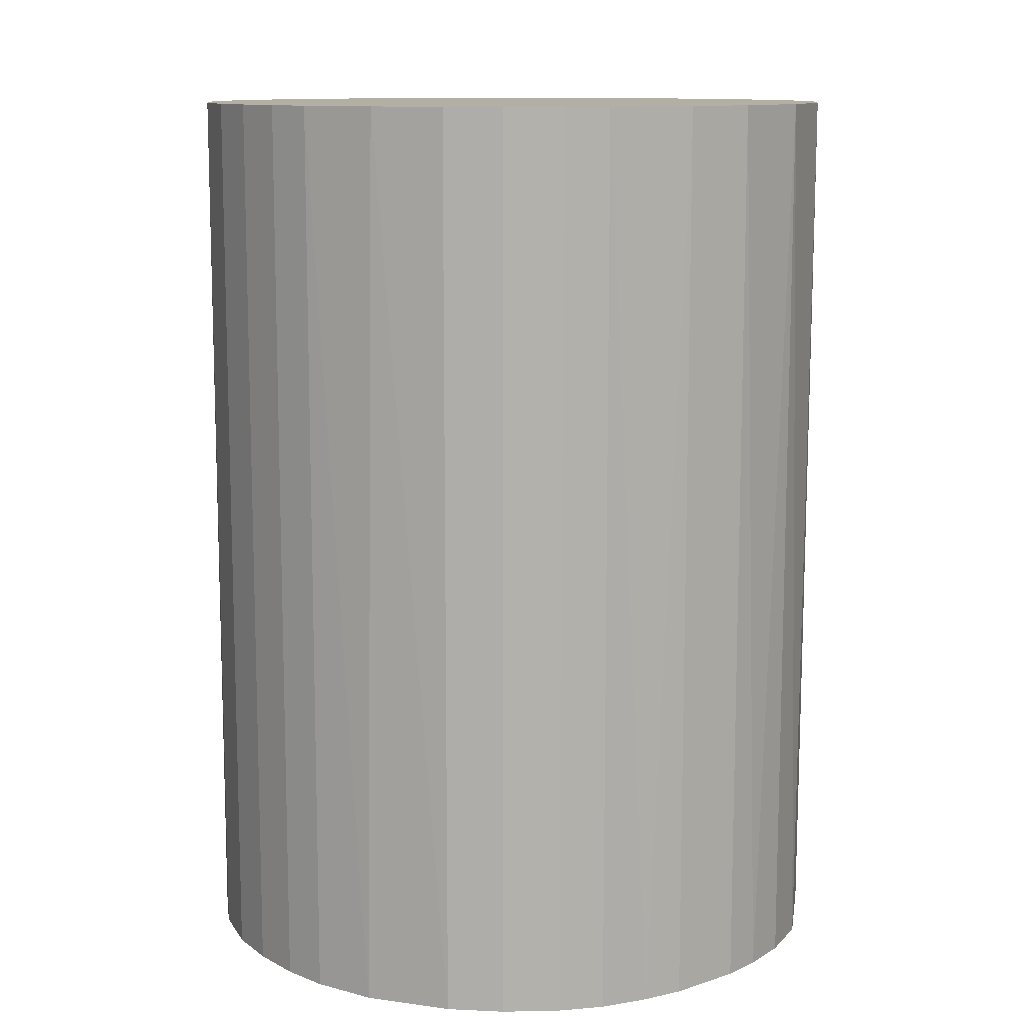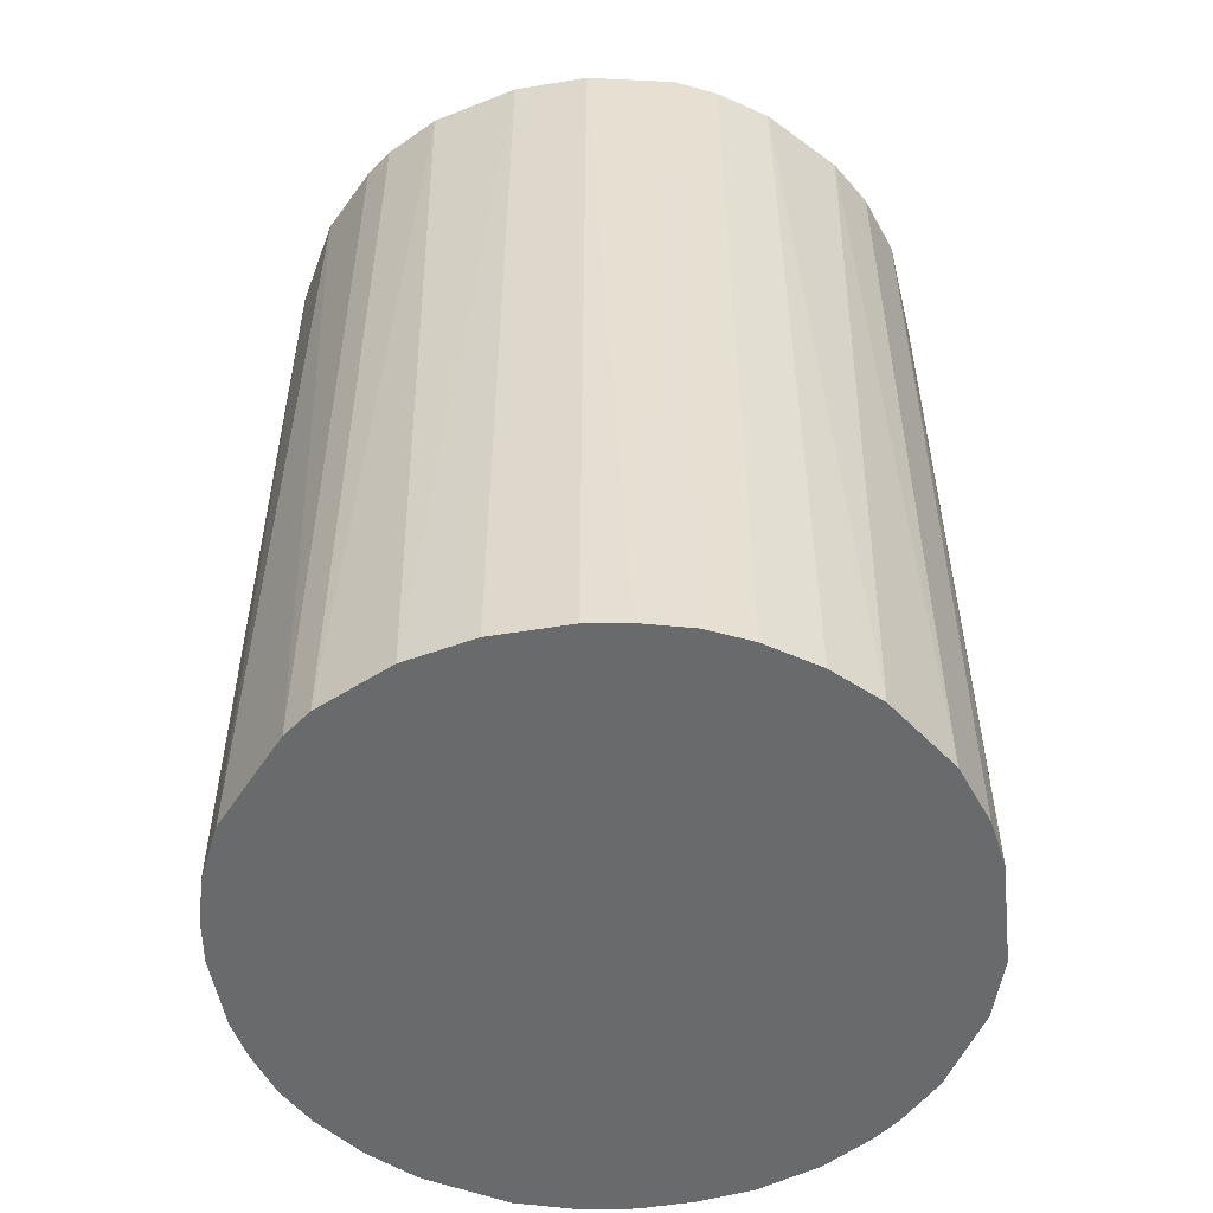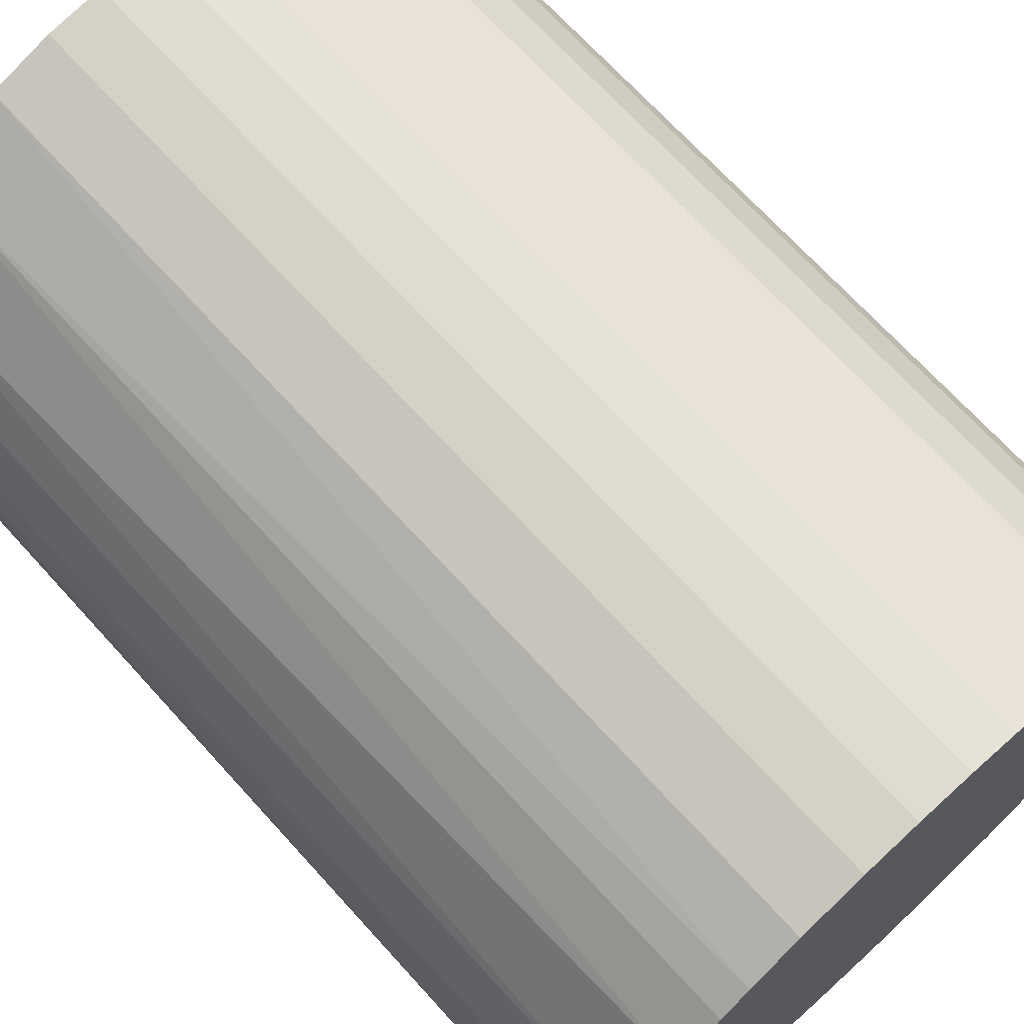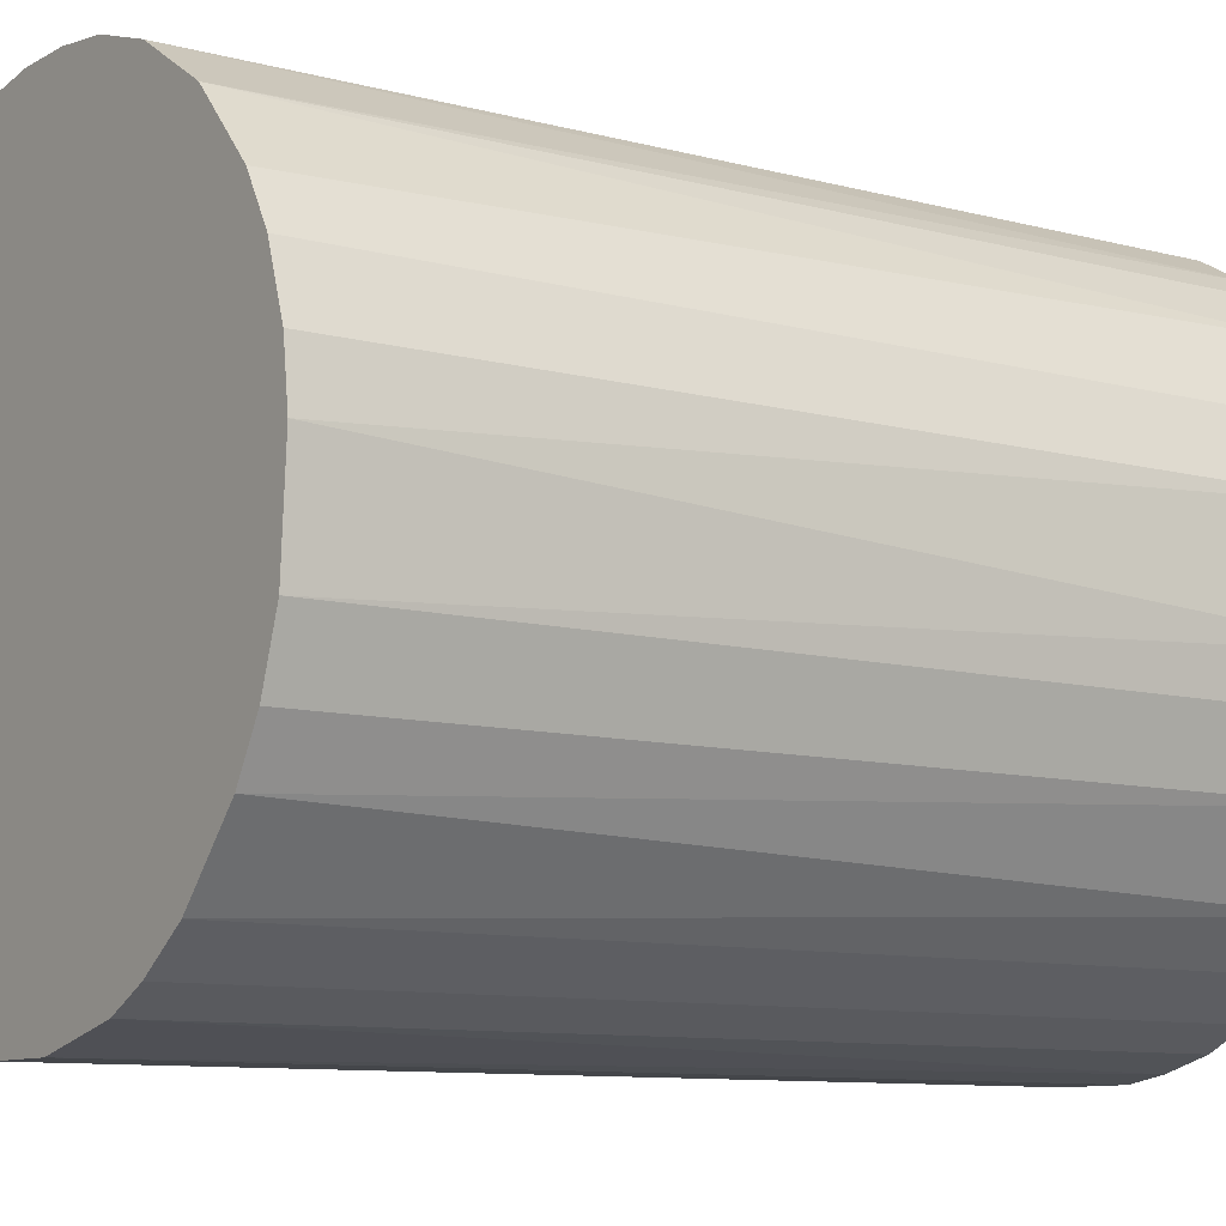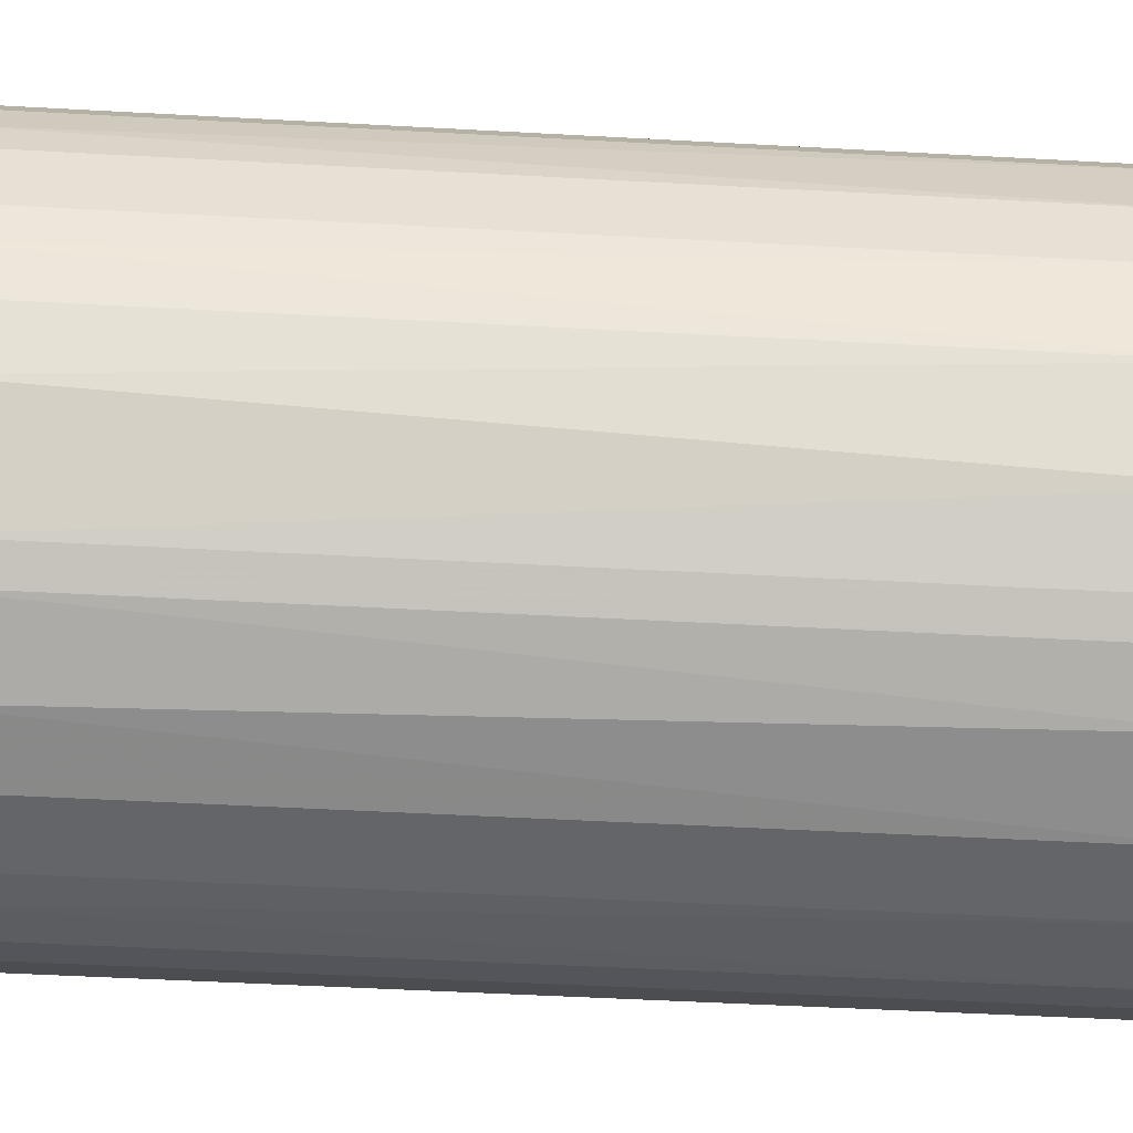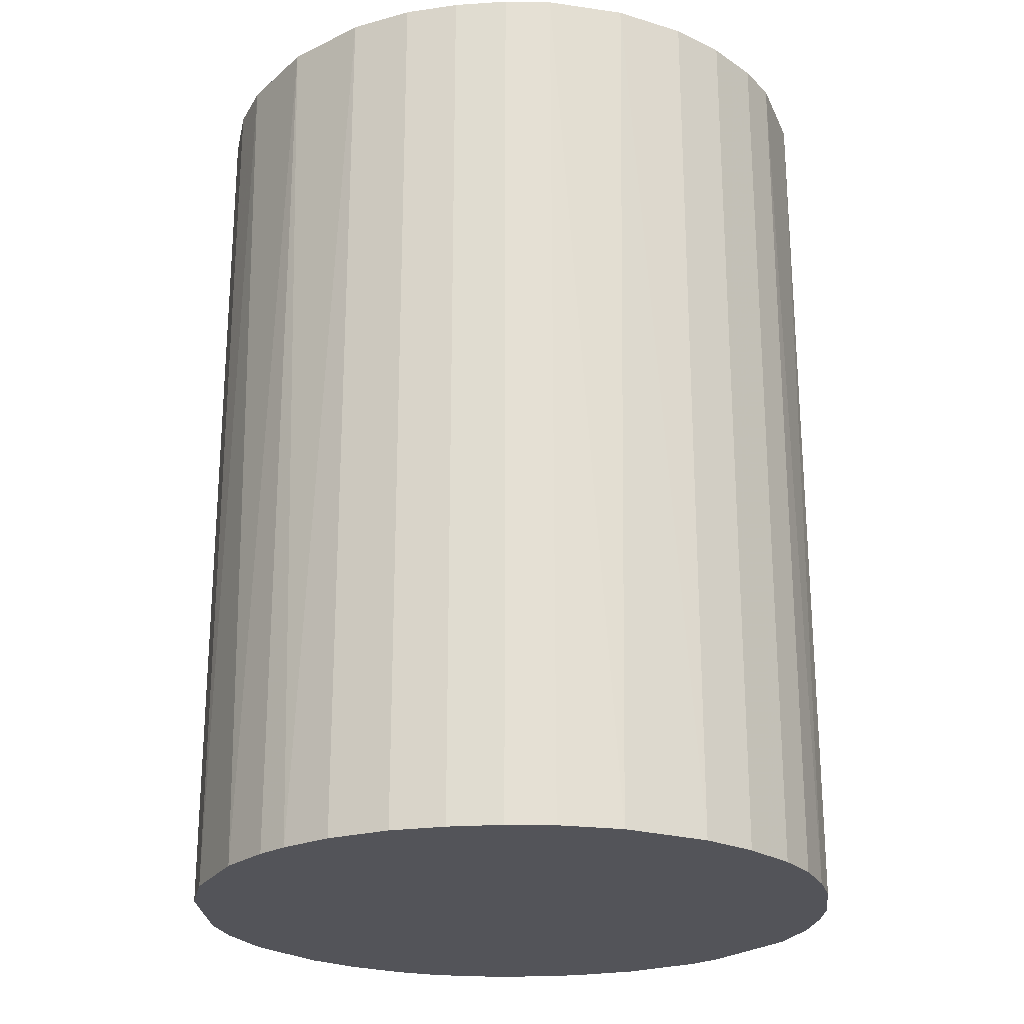
<metadata>
{"format":"obj","ext":"obj","renderer":"f3d","projection":"perspective","resolution":1024,"background":"white","views":[{"elev":11.3,"azim":-128.5,"up":"+Z"},{"elev":-52.9,"azim":10.0,"up":"+Z"},{"elev":70.2,"azim":137.6,"up":"+Y"},{"elev":-9.5,"azim":54.9,"up":"+Y"},{"elev":-51.6,"azim":-93.4,"up":"+Y"},{"elev":-23.7,"azim":-173.5,"up":"+Z"}]}
</metadata>
<code>
o convex_0
v -0.02865 -0.0069 -0.04079
v 0.02936 0.00216 0.04079
v 0.02875 0.006997 0.04079
v -0.02926 -0.003274 0.04079
v -0.002666 0.02936 -0.04079
v 0.01485 -0.02563 -0.04079
v -0.003274 -0.02926 0.04079
v -0.01354 0.02633 0.04079
v 0.02875 0.006997 -0.04079
v 0.01244 0.02694 0.04079
v -0.02563 0.01485 -0.04079
v -0.01596 -0.02502 -0.04079
v 0.02452 -0.01656 0.04079
v 0.01908 0.02271 -0.04079
v -0.02321 -0.01838 0.04079
v 0.02694 -0.01233 -0.04079
v -0.02744 0.01123 0.04079
v 0.01123 -0.02745 0.04079
v 0.003371 -0.02926 -0.04079
v 0.02452 0.01666 0.04079
v -0.01898 0.02271 -0.04079
v -0.002666 0.02936 0.04079
v -0.02926 0.003365 -0.04079
v 0.006997 0.02875 -0.04079
v -0.01596 -0.02502 0.04079
v -0.02261 0.01908 0.04079
v -0.02503 -0.01596 -0.04079
v -0.009316 -0.02805 -0.04079
v 0.02875 -0.0069 0.04079
v 0.02936 -0.002666 -0.04079
v -0.02744 -0.01113 0.04079
v 0.02694 0.01243 -0.04079
v -0.01234 0.02694 -0.04079
v 0.01908 -0.02261 -0.04079
v 0.01908 -0.02261 0.04079
v 0.01908 0.02271 0.04079
v 0.00216 0.02936 0.04079
v -0.02926 0.003365 0.04079
v 0.003371 -0.02926 0.04079
v -0.01113 -0.02745 0.04079
v 0.02271 -0.01898 -0.04079
v 0.02271 0.01908 -0.04079
v 0.01244 0.02694 -0.04079
v -0.0069 0.02875 0.04079
v -0.01838 -0.02321 -0.04079
v -0.003274 -0.02926 -0.04079
v -0.02865 0.006997 -0.04079
v 0.006997 -0.02865 -0.04079
v -0.01898 0.02271 0.04079
v 0.006997 0.02875 0.04079
v 0.02694 0.01243 0.04079
v 0.02694 -0.01233 0.04079
v -0.02261 0.01908 -0.04079
v 0.02875 -0.0069 -0.04079
v -0.0069 0.02875 -0.04079
v -0.02744 -0.01113 -0.04079
v -0.02926 -0.003274 -0.04079
v 0.01667 0.02452 -0.04079
v 0.01123 -0.02745 -0.04079
v -0.02744 0.01123 -0.04079
v 0.01485 -0.02563 0.04079
v -0.02563 0.01485 0.04079
v -0.01838 -0.02321 0.04079
v 0.00216 0.02936 -0.04079
f 37 24 64
f 2 3 4
f 1 5 6
f 2 4 7
f 4 3 8
f 3 2 9
f 6 5 9
f 8 3 10
f 5 1 11
f 1 6 12
f 2 7 13
f 9 5 14
f 7 4 15
f 6 9 16
f 4 8 17
f 13 7 18
f 12 6 19
f 10 3 20
f 5 11 21
f 8 10 22
f 11 1 23
f 14 5 24
f 7 15 25
f 17 8 26
f 1 12 27
f 12 19 28
f 2 13 29
f 9 2 30
f 16 9 30
f 2 29 30
f 4 1 31
f 15 4 31
f 27 15 31
f 3 9 32
f 9 14 32
f 5 21 33
f 21 8 33
f 6 16 34
f 13 18 35
f 6 34 35
f 10 20 36
f 5 22 37
f 22 10 37
f 4 17 38
f 23 4 38
f 18 7 39
f 7 19 39
f 7 25 40
f 25 12 40
f 12 28 40
f 28 7 40
f 16 13 41
f 34 16 41
f 13 35 41
f 35 34 41
f 32 14 42
f 20 32 42
f 14 36 42
f 36 20 42
f 14 24 43
f 24 10 43
f 22 5 44
f 8 22 44
f 33 8 44
f 12 25 45
f 27 12 45
f 15 27 45
f 19 7 46
f 28 19 46
f 7 28 46
f 11 23 47
f 38 17 47
f 23 38 47
f 19 6 48
f 18 39 48
f 39 19 48
f 8 21 49
f 26 8 49
f 21 26 49
f 10 24 50
f 37 10 50
f 24 37 50
f 20 3 51
f 3 32 51
f 32 20 51
f 13 16 52
f 29 13 52
f 16 29 52
f 21 11 53
f 11 26 53
f 26 21 53
f 29 16 54
f 16 30 54
f 30 29 54
f 5 33 55
f 44 5 55
f 33 44 55
f 1 27 56
f 31 1 56
f 27 31 56
f 1 4 57
f 23 1 57
f 4 23 57
f 10 36 58
f 36 14 58
f 43 10 58
f 14 43 58
f 6 18 59
f 48 6 59
f 18 48 59
f 17 11 60
f 11 47 60
f 47 17 60
f 18 6 61
f 6 35 61
f 35 18 61
f 11 17 62
f 17 26 62
f 26 11 62
f 25 15 63
f 45 25 63
f 15 45 63
f 24 5 64
f 5 37 64

</code>
